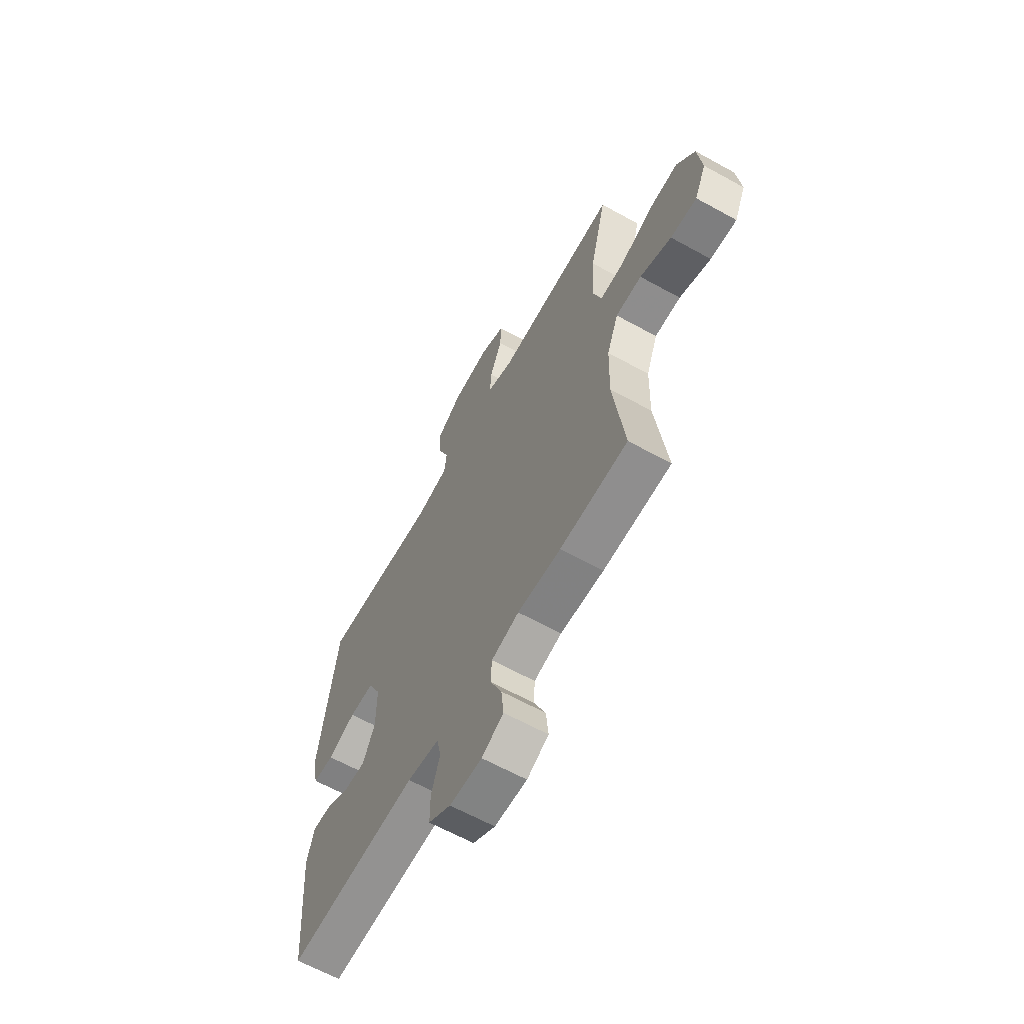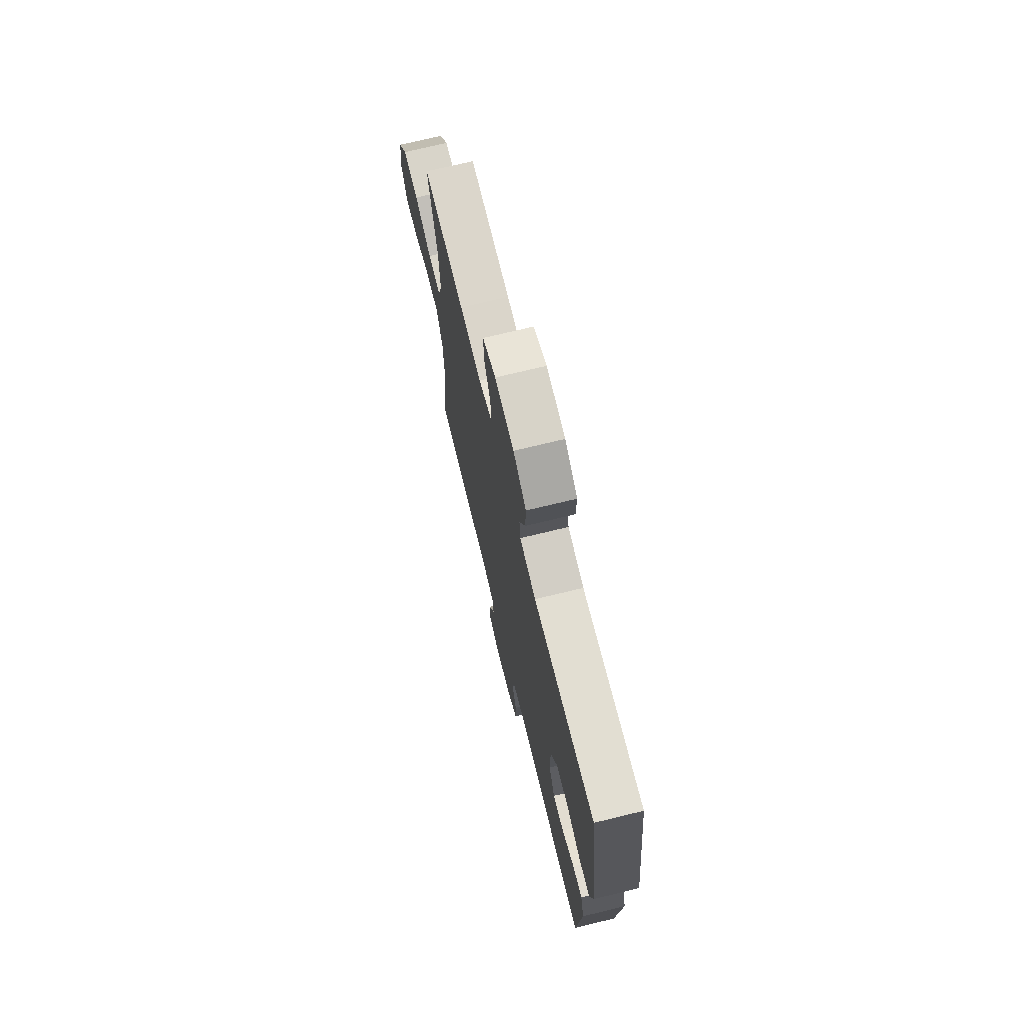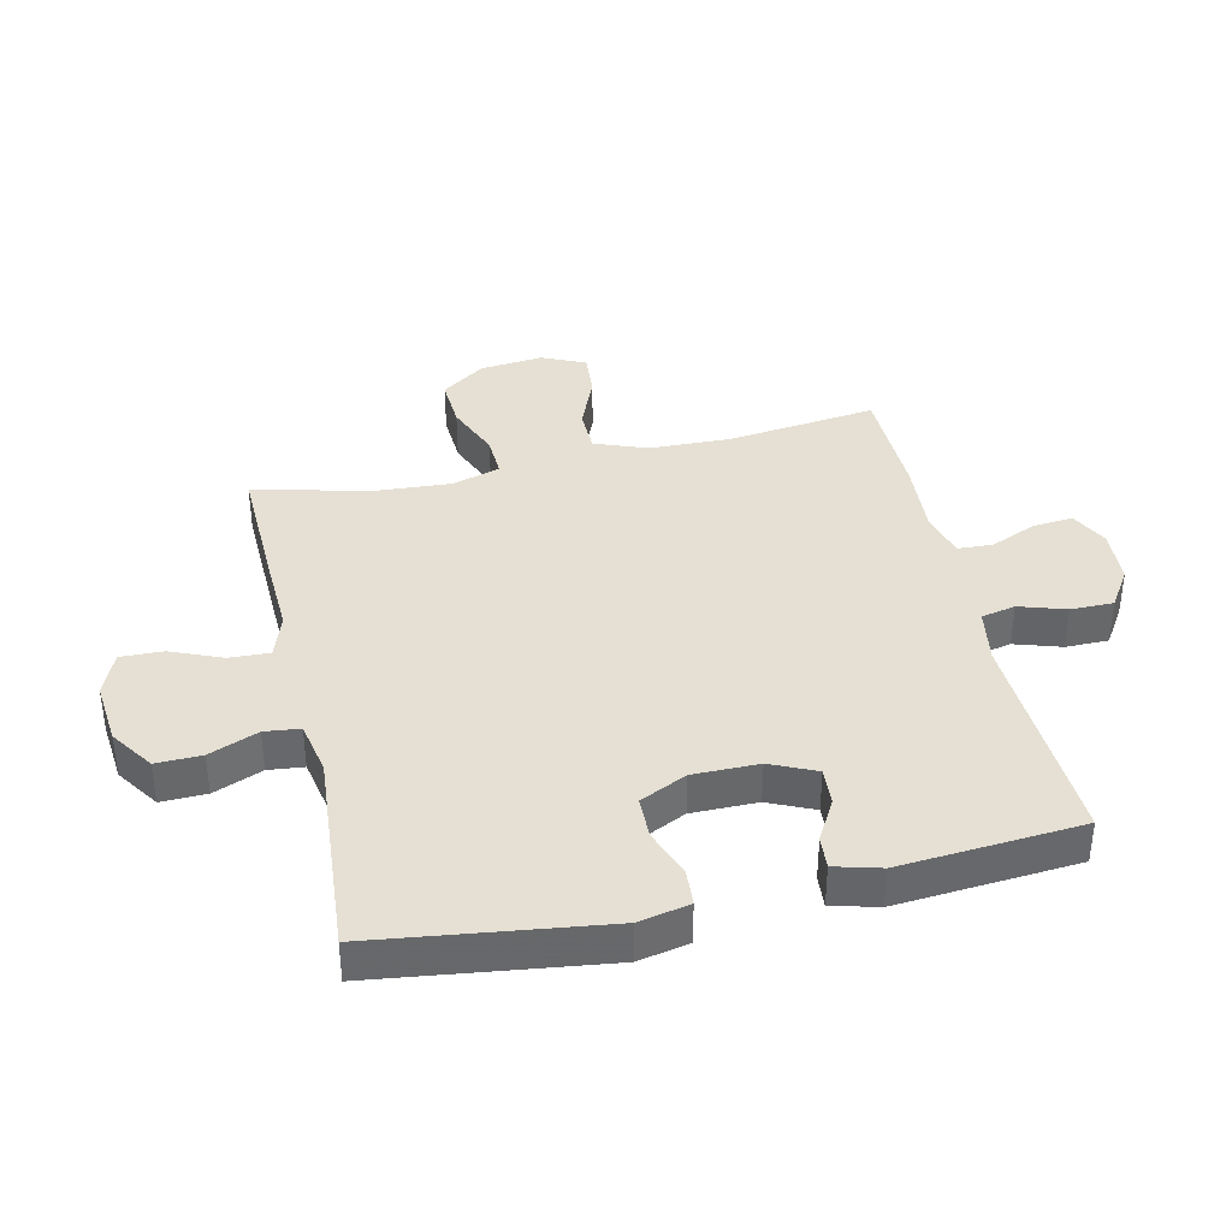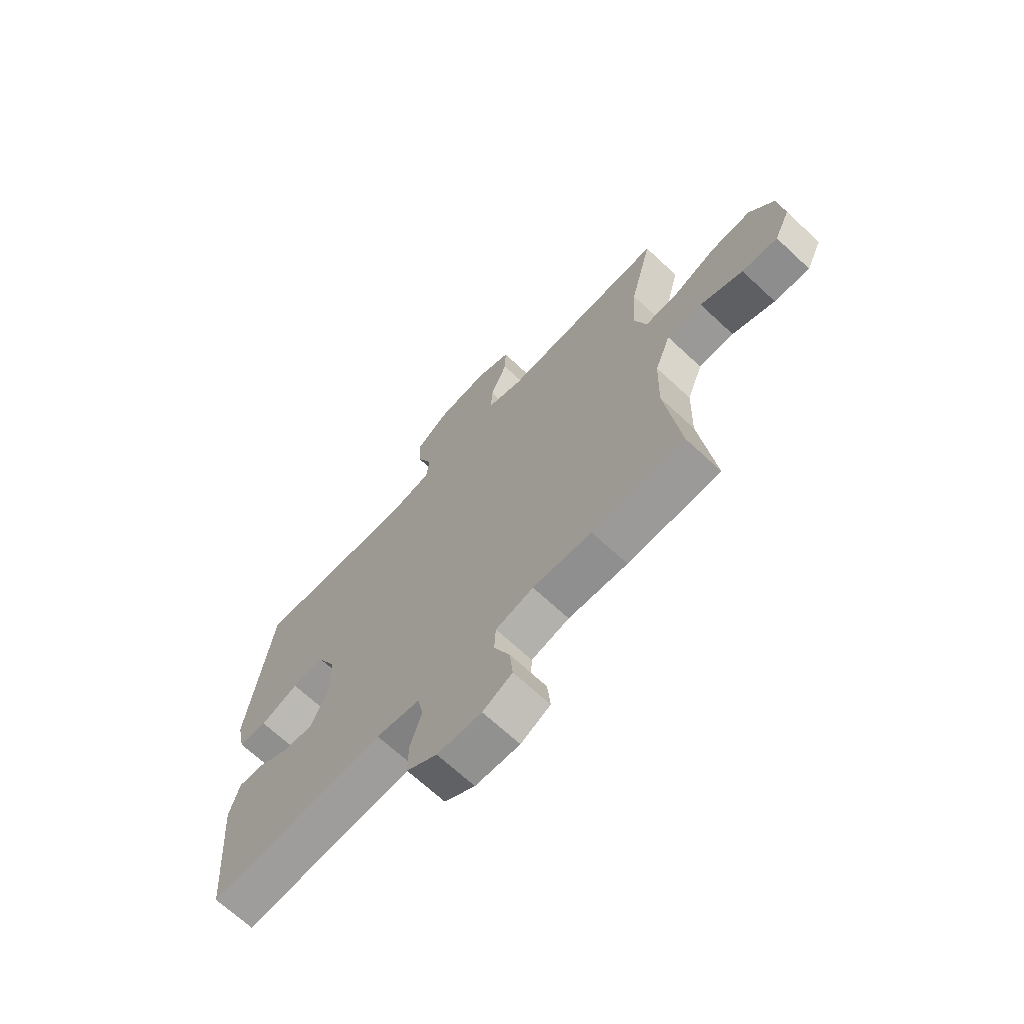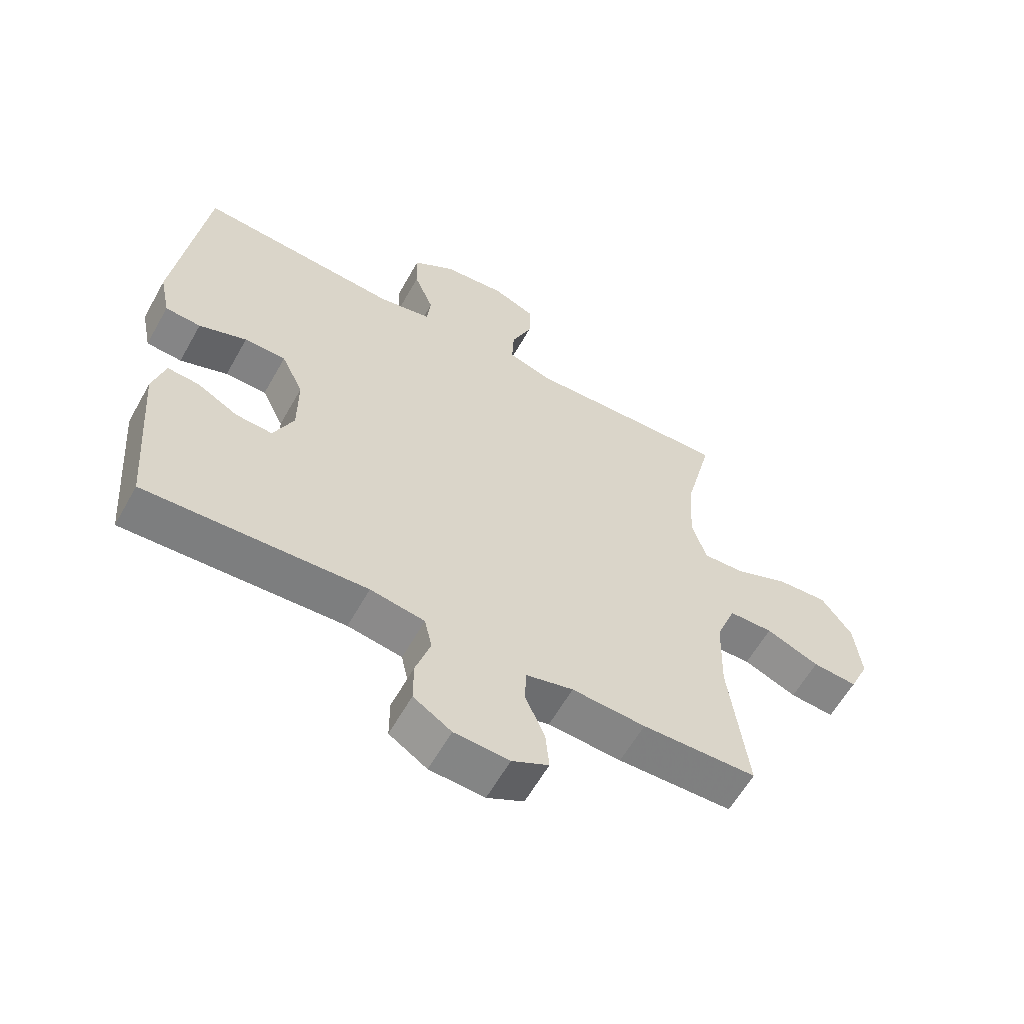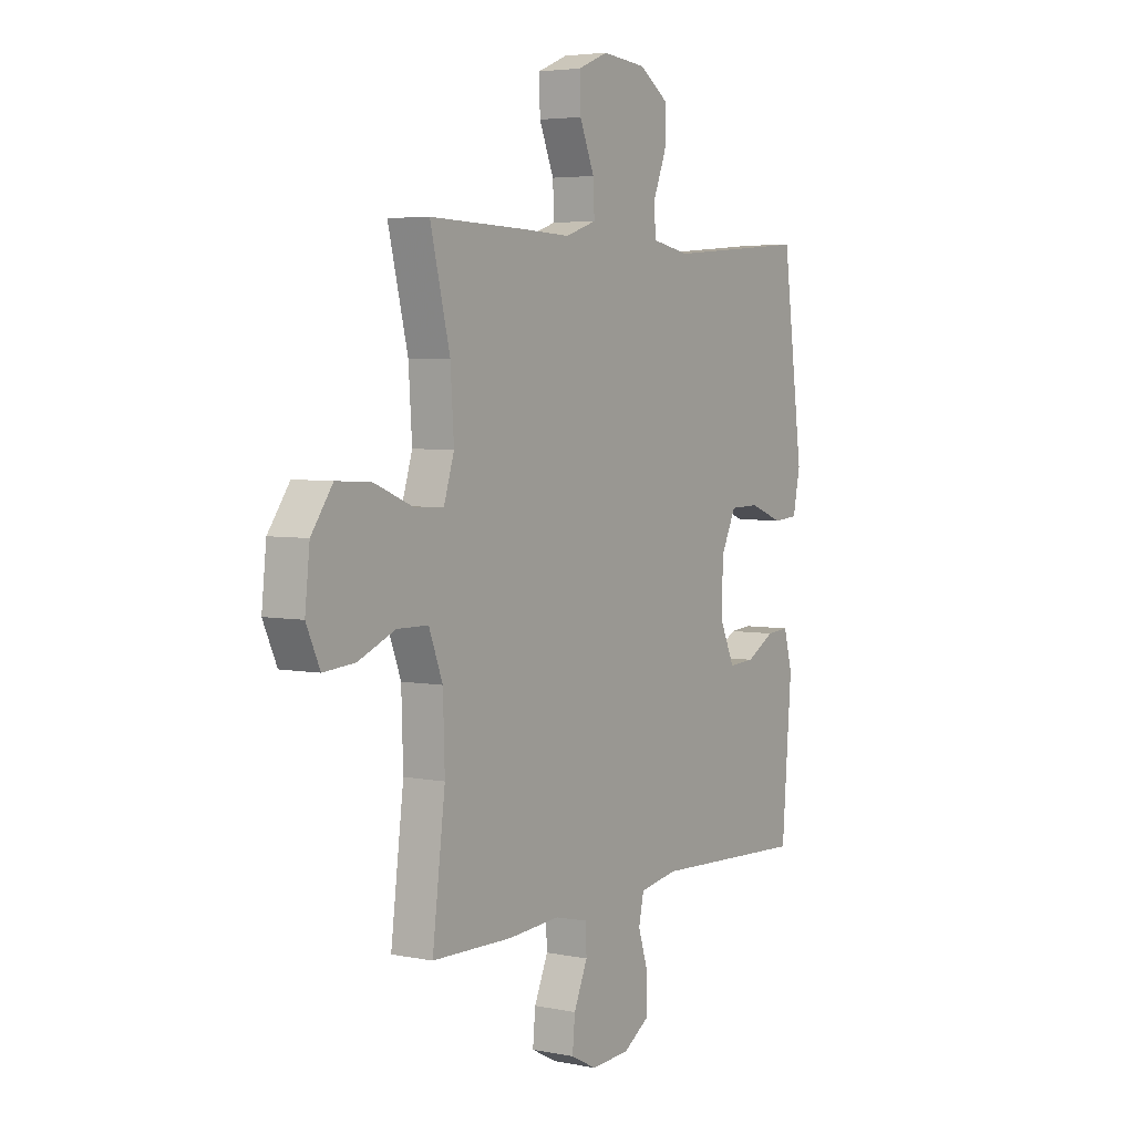
<metadata>
{"format":"obj","ext":"obj","renderer":"f3d","projection":"perspective","resolution":1024,"background":"white","views":[{"elev":-63.9,"azim":-119.1,"up":"+Z"},{"elev":72.0,"azim":76.3,"up":"+Z"},{"elev":38.1,"azim":77.3,"up":"+Y"},{"elev":-68.5,"azim":-133.0,"up":"+Z"},{"elev":-60.4,"azim":150.8,"up":"+Z"},{"elev":4.5,"azim":-57.1,"up":"+Z"}]}
</metadata>
<code>
v 0.5 0.07 -0.5
v 0.139 0.07 -0.483
v 0.05 0.07 -0.498
v 0.038 0.07 -0.553
v 0.062 0.07 -0.628
v 0.062 0.07 -0.697
v 0 0.07 -0.737
v -0.09 0.07 -0.742
v -0.15 0.07 -0.711
v -0.144 0.07 -0.646
v -0.112 0.07 -0.572
v -0.115 0.07 -0.515
v -0.192 0.07 -0.496
v -0.312 0.07 -0.504
v -0.5 0.07 -0.5
v -0.47 0.07 -0.259
v -0.474 0.07 -0.127
v -0.506 0.07 -0.043
v -0.578 0.07 -0.042
v -0.665 0.07 -0.078
v -0.738 0.07 -0.084
v -0.77 0.07 -0.014
v -0.759 0.07 0.088
v -0.709 0.07 0.158
v -0.627 0.07 0.153
v -0.537 0.07 0.116
v -0.47 0.07 0.113
v -0.446 0.07 0.19
v -0.454 0.07 0.313
v -0.5 0.07 0.5
v -0.279 0.07 0.493
v -0.164 0.07 0.488
v -0.092 0.07 0.512
v -0.095 0.07 0.577
v -0.129 0.07 0.659
v -0.131 0.07 0.728
v -0.061 0.07 0.757
v 0.041 0.07 0.747
v 0.11 0.07 0.7
v 0.108 0.07 0.627
v 0.076 0.07 0.548
v 0.082 0.07 0.491
v 0.169 0.07 0.474
v 0.5 0.07 0.5
v 0.548 0.07 0.133
v 0.531 0.07 0.051
v 0.473 0.07 0.047
v 0.395 0.07 0.076
v 0.327 0.07 0.075
v 0.291 0.07 0
v 0.291 0.07 -0.106
v 0.324 0.07 -0.179
v 0.384 0.07 -0.175
v 0.451 0.07 -0.138
v 0.503 0.07 -0.134
v 0.523 0.07 -0.208
v 0.5 0 -0.5
v 0.139 0 -0.483
v 0.05 0 -0.498
v 0.038 0 -0.553
v 0.062 0 -0.628
v 0.062 0 -0.697
v 0 0 -0.737
v -0.09 0 -0.742
v -0.15 0 -0.711
v -0.144 0 -0.646
v -0.112 0 -0.572
v -0.115 0 -0.515
v -0.192 0 -0.496
v -0.312 0 -0.504
v -0.5 0 -0.5
v -0.47 0 -0.259
v -0.474 0 -0.127
v -0.506 0 -0.043
v -0.578 0 -0.042
v -0.665 0 -0.078
v -0.738 0 -0.084
v -0.77 0 -0.014
v -0.759 0 0.088
v -0.709 0 0.158
v -0.627 0 0.153
v -0.537 0 0.116
v -0.47 0 0.113
v -0.446 0 0.19
v -0.454 0 0.313
v -0.5 0 0.5
v -0.279 0 0.493
v -0.164 0 0.488
v -0.092 0 0.512
v -0.095 0 0.577
v -0.129 0 0.659
v -0.131 0 0.728
v -0.061 0 0.757
v 0.041 0 0.747
v 0.11 0 0.7
v 0.108 0 0.627
v 0.076 0 0.548
v 0.082 0 0.491
v 0.169 0 0.474
v 0.5 0 0.5
v 0.548 0 0.133
v 0.531 0 0.051
v 0.473 0 0.047
v 0.395 0 0.076
v 0.327 0 0.075
v 0.291 0 0
v 0.291 0 -0.106
v 0.324 0 -0.179
v 0.384 0 -0.175
v 0.451 0 -0.138
v 0.503 0 -0.134
v 0.523 0 -0.208
f 56 1 2
f 55 56 2
f 54 55 2
f 53 54 2
f 52 53 2 3
f 51 52 3
f 50 51 3
f 49 50 3
f 46 47 48
f 45 46 48
f 44 45 48
f 43 44 48
f 42 43 48 49
f 39 40 41
f 38 39 41
f 37 38 41
f 36 37 41
f 35 36 41
f 34 35 41
f 33 34 41 42
f 42 49 3
f 33 42 3
f 32 33 3
f 32 3 4
f 31 32 4
f 30 31 4
f 29 30 4
f 24 25 26
f 23 24 26
f 22 23 26
f 21 22 26
f 20 21 26
f 19 20 26
f 18 19 26 27
f 17 18 27 28
f 13 14 15 16
f 16 17 28
f 13 16 28
f 12 13 28
f 9 10 11
f 8 9 11
f 7 8 11
f 6 7 11
f 5 6 11
f 4 5 11
f 4 11 12
f 4 12 28 29
f 58 57 112
f 58 112 111
f 58 111 110
f 58 110 109
f 59 58 109 108
f 59 108 107
f 59 107 106
f 59 106 105
f 104 103 102
f 104 102 101
f 104 101 100
f 104 100 99
f 105 104 99 98
f 97 96 95
f 97 95 94
f 97 94 93
f 97 93 92
f 97 92 91
f 97 91 90
f 98 97 90 89
f 59 105 98
f 59 98 89
f 59 89 88
f 60 59 88
f 60 88 87
f 60 87 86
f 60 86 85
f 82 81 80
f 82 80 79
f 82 79 78
f 82 78 77
f 82 77 76
f 82 76 75
f 83 82 75 74
f 84 83 74 73
f 72 71 70 69
f 84 73 72
f 84 72 69
f 84 69 68
f 67 66 65
f 67 65 64
f 67 64 63
f 67 63 62
f 67 62 61
f 67 61 60
f 68 67 60
f 85 84 68 60
f 1 57 58 2
f 2 58 59 3
f 3 59 60 4
f 4 60 61 5
f 5 61 62 6
f 6 62 63 7
f 7 63 64 8
f 8 64 65 9
f 9 65 66 10
f 10 66 67 11
f 11 67 68 12
f 12 68 69 13
f 13 69 70 14
f 14 70 71 15
f 15 71 72 16
f 16 72 73 17
f 17 73 74 18
f 18 74 75 19
f 19 75 76 20
f 20 76 77 21
f 21 77 78 22
f 22 78 79 23
f 23 79 80 24
f 24 80 81 25
f 25 81 82 26
f 26 82 83 27
f 27 83 84 28
f 28 84 85 29
f 29 85 86 30
f 30 86 87 31
f 31 87 88 32
f 32 88 89 33
f 33 89 90 34
f 34 90 91 35
f 35 91 92 36
f 36 92 93 37
f 37 93 94 38
f 38 94 95 39
f 39 95 96 40
f 40 96 97 41
f 41 97 98 42
f 42 98 99 43
f 43 99 100 44
f 44 100 101 45
f 45 101 102 46
f 46 102 103 47
f 47 103 104 48
f 48 104 105 49
f 49 105 106 50
f 50 106 107 51
f 51 107 108 52
f 52 108 109 53
f 53 109 110 54
f 54 110 111 55
f 55 111 112 56
f 56 112 57 1

</code>
